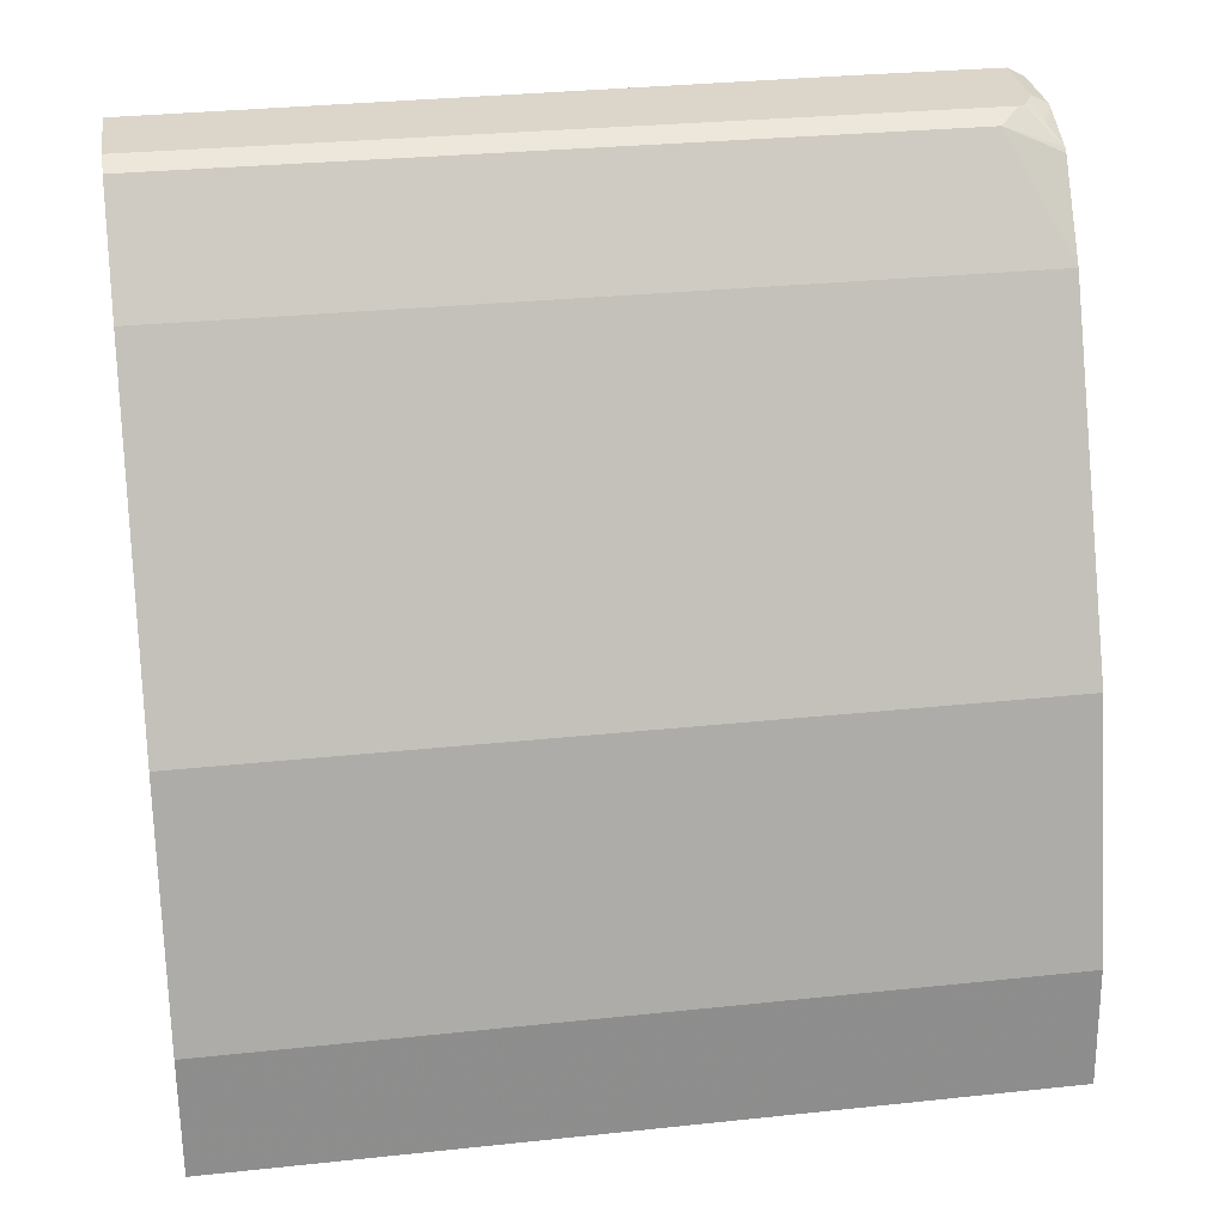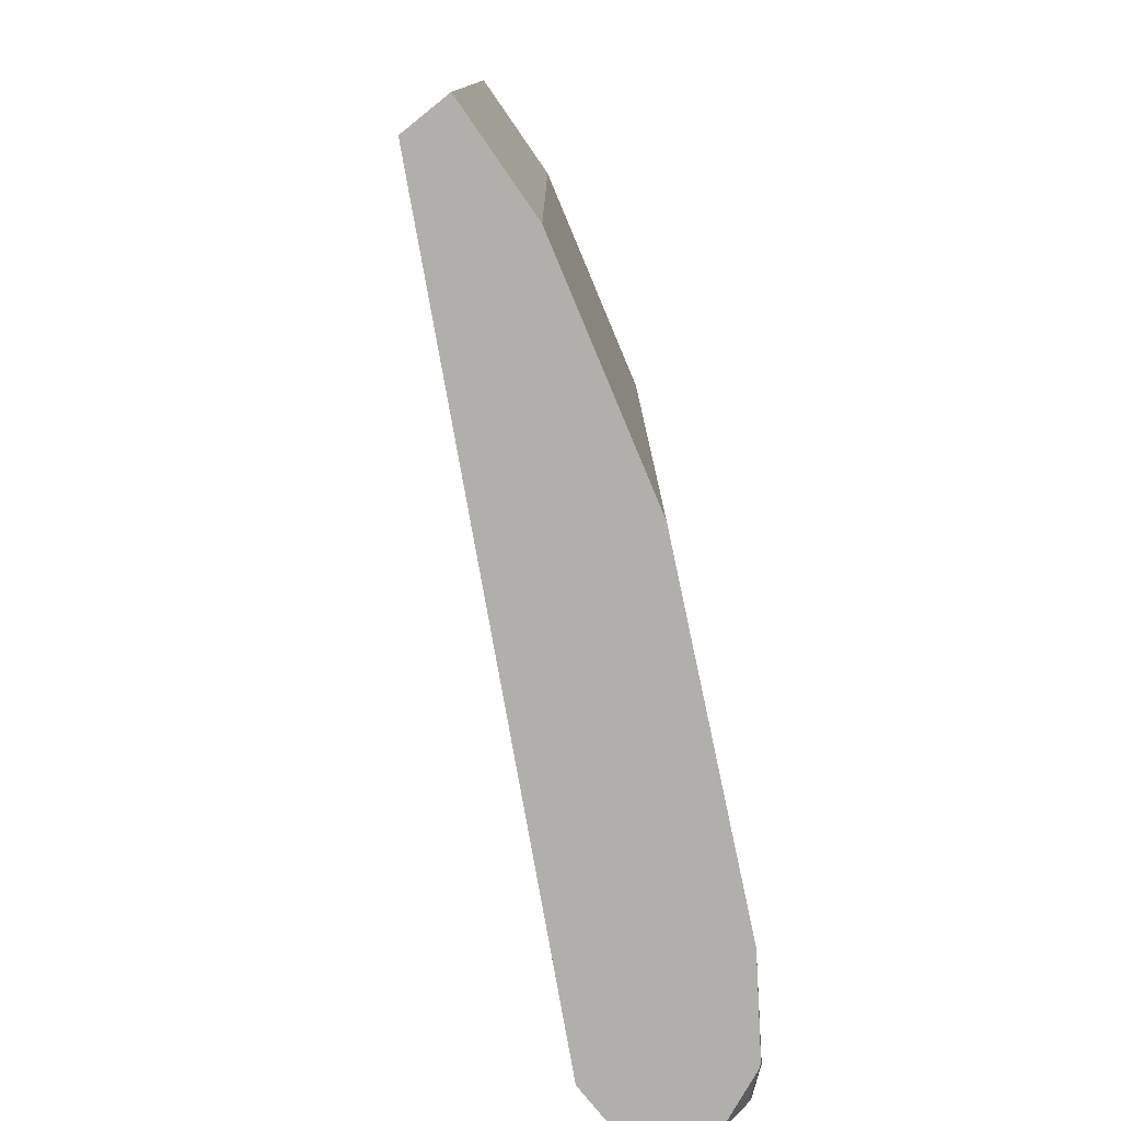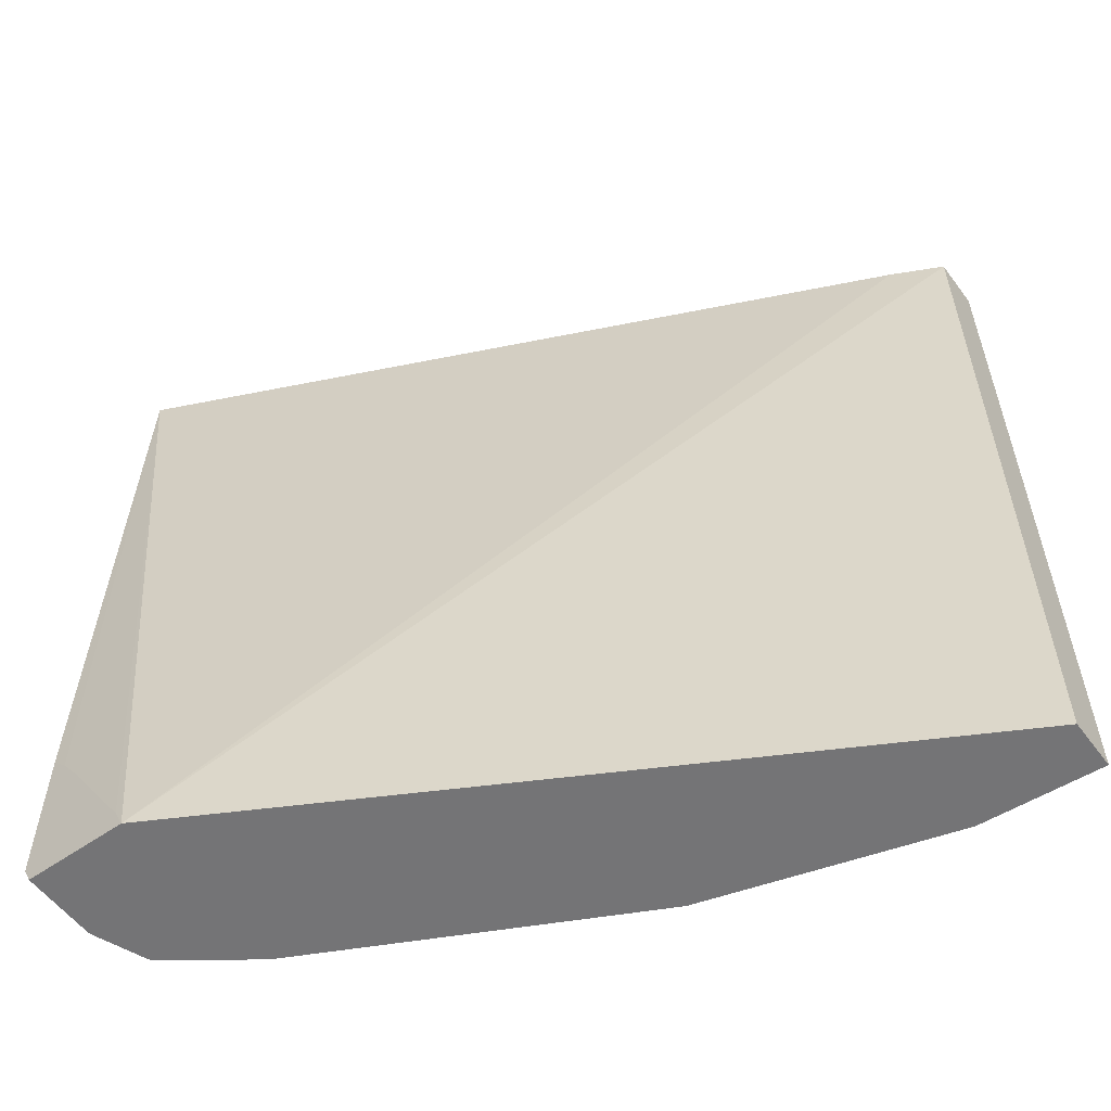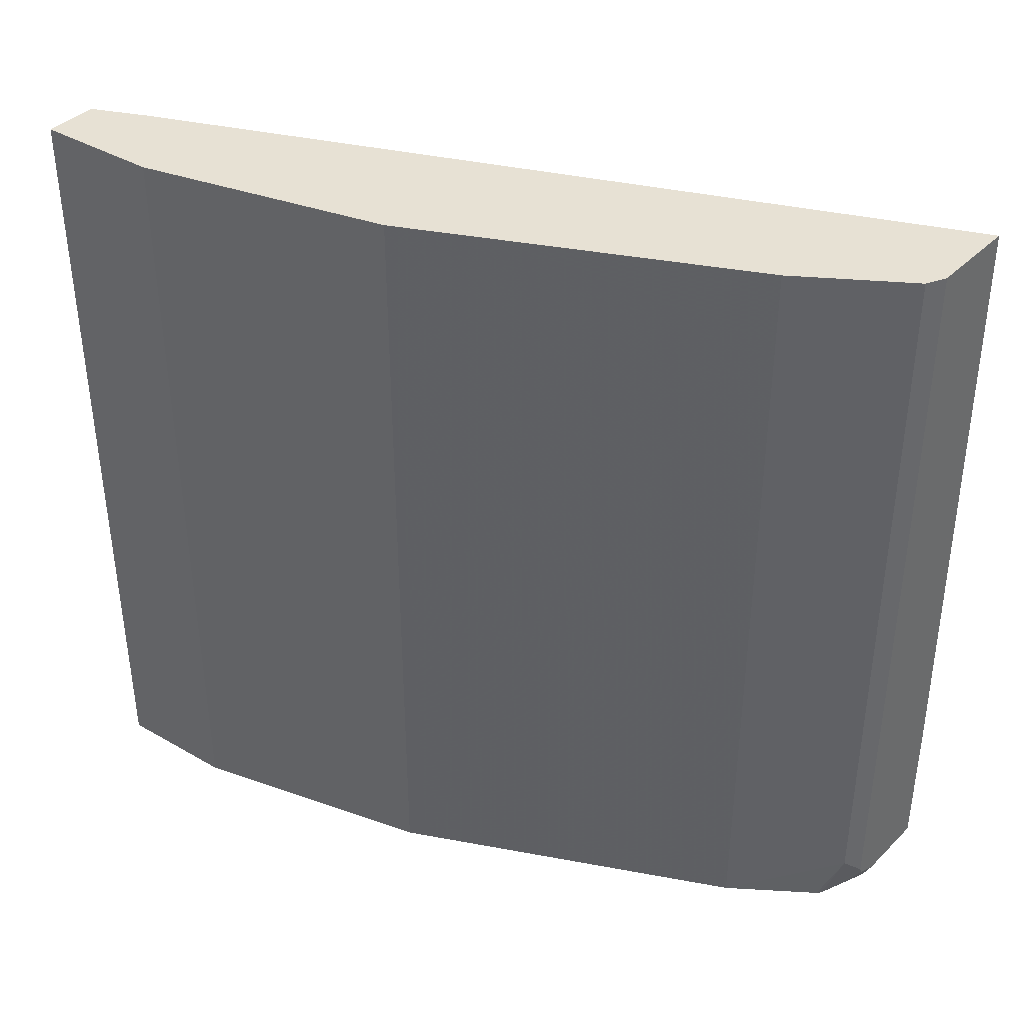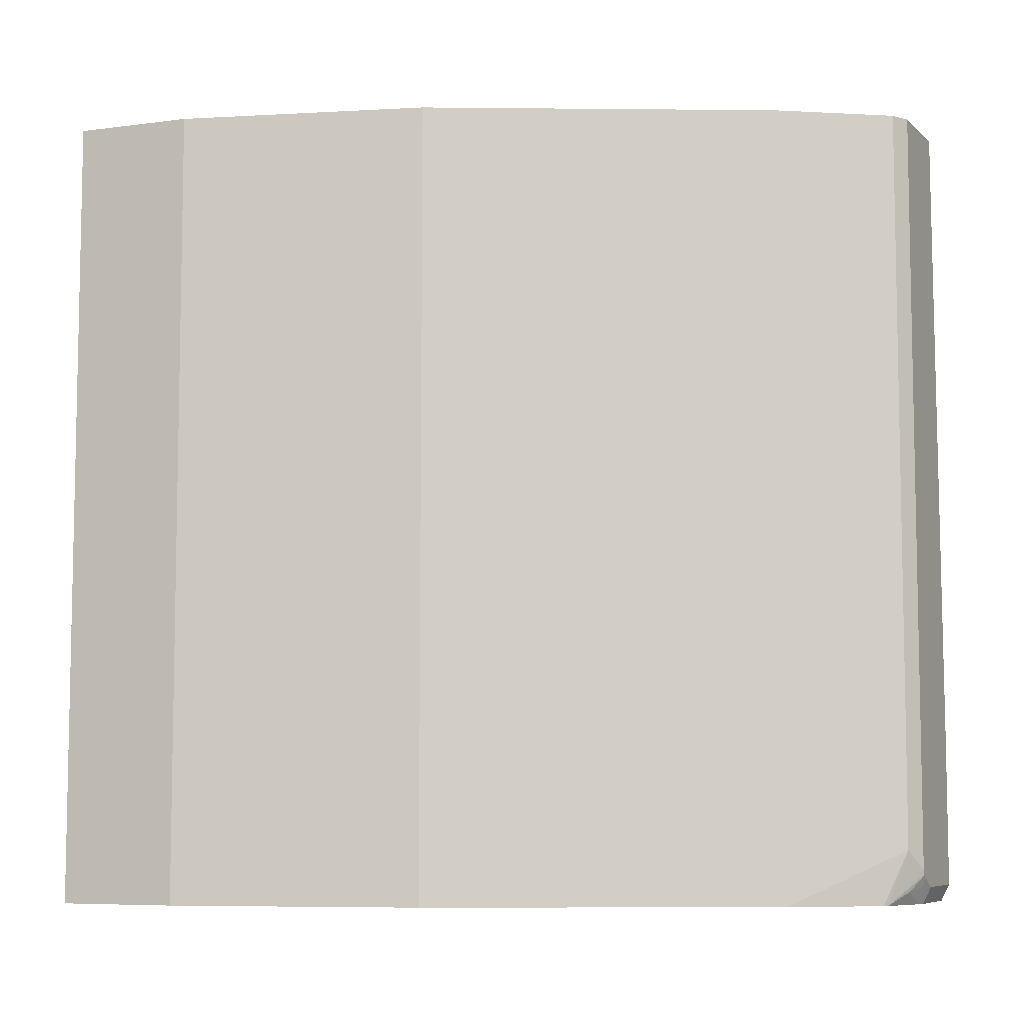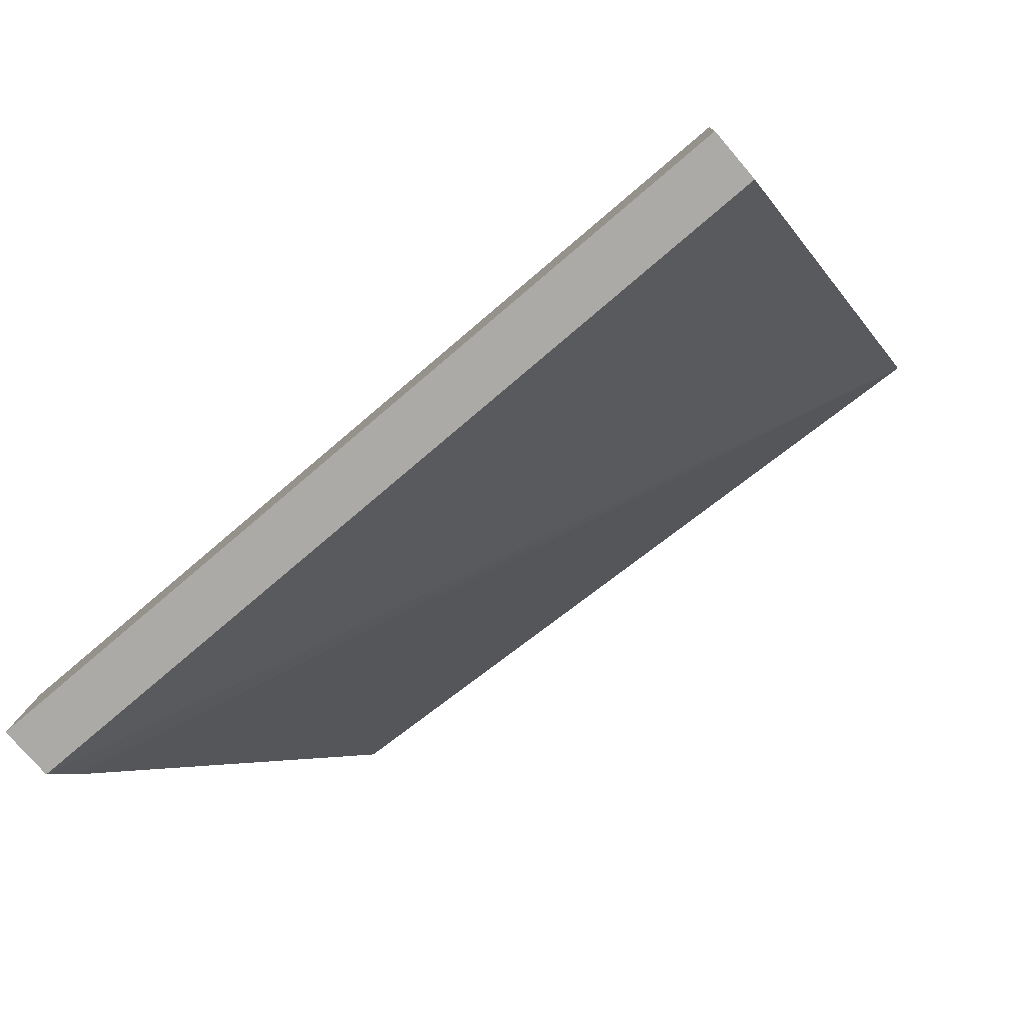
<metadata>
{"format":"obj","ext":"obj","renderer":"f3d","projection":"perspective","resolution":1024,"background":"white","views":[{"elev":29.7,"azim":81.2,"up":"+Y"},{"elev":-78.3,"azim":38.7,"up":"+Z"},{"elev":-56.3,"azim":-53.7,"up":"+Z"},{"elev":39.4,"azim":129.7,"up":"+Z"},{"elev":-7.0,"azim":115.0,"up":"+Z"},{"elev":-75.8,"azim":130.5,"up":"+Y"}]}
</metadata>
<code>
v 0.3923 0.0952 -0.4011
v 0.2047 0.4377 -0.4011
v 0.4182 0.0952 -0.4011
v 0.3923 0.0952 -0.0001052
v 0.2047 0.442 -0.3925
v 0.2047 0.4894 -0.4011
v 0.391 0.09777 -0.0001052
v 0.3796 0.1207 -0.0001052
v 0.2103 0.4937 -0.0001052
v 0.414 0.1553 -0.4011
v 0.4182 0.0952 -0.0001052
v 0.2047 0.4428 -0.391
v 0.2047 0.4937 -0.3927
v 0.2415 0.4894 -0.4011
v 0.2047 0.4937 -0.3193
v 0.2047 0.486 -0.3274
v 0.2047 0.4773 -0.3392
v 0.2548 0.4937 -0.0001052
v 0.3795 0.276 -0.4011
v 0.414 0.1553 -0.0001052
v 0.2415 0.4937 -0.3927
v 0.2419 0.4894 -0.4011
v 0.2645 0.4887 -0.0001052
v 0.2548 0.4937 -0.3835
v 0.3752 0.2848 -0.4011
v 0.3795 0.276 -0.0001052
v 0.2441 0.4937 -0.3914
v 0.2427 0.4891 -0.4011
v 0.2522 0.4937 -0.3874
v 0.2502 0.4916 -0.3924
v 0.299 0.437 -0.0001052
v 0.2645 0.4887 -0.3737
v 0.2683 0.479 -0.4011
v 0.2537 0.4937 -0.3864
v 0.299 0.437 -0.4011
v 0.2445 0.4885 -0.4011
v 0.2588 0.4873 -0.3946
v 0.2703 0.4773 -0.4011
f 18 23 32
f 14 21 22
f 9 21 13
f 10 26 20
f 10 19 26
f 9 13 15
f 9 24 34
f 9 29 27
f 9 34 29
f 9 18 24
f 9 17 12
f 18 32 24
f 9 16 17
f 9 15 16
f 9 27 21
f 19 25 26
f 29 34 37
f 22 27 29
f 6 21 14
f 33 37 34
f 33 36 37
f 32 38 33
f 32 35 38
f 30 37 36
f 29 37 30
f 28 30 36
f 25 31 26
f 25 35 31
f 24 33 34
f 24 32 33
f 23 35 32
f 22 30 28
f 22 29 30
f 21 27 22
f 6 13 21
f 23 31 35
f 4 8 7
f 1 4 2
f 1 11 4
f 1 3 11
f 1 10 3
f 1 19 10
f 1 25 19
f 1 38 35
f 1 33 38
f 1 36 33
f 1 28 36
f 1 22 28
f 1 14 22
f 1 6 14
f 1 2 6
f 5 9 12
f 2 5 12
f 2 12 17
f 1 35 25
f 2 16 15
f 2 17 16
f 4 18 9
f 4 23 18
f 4 31 23
f 4 26 31
f 4 11 20
f 3 20 11
f 4 20 26
f 2 9 5
f 2 8 9
f 2 7 8
f 2 4 7
f 2 13 6
f 2 15 13
f 3 10 20
f 4 9 8

</code>
